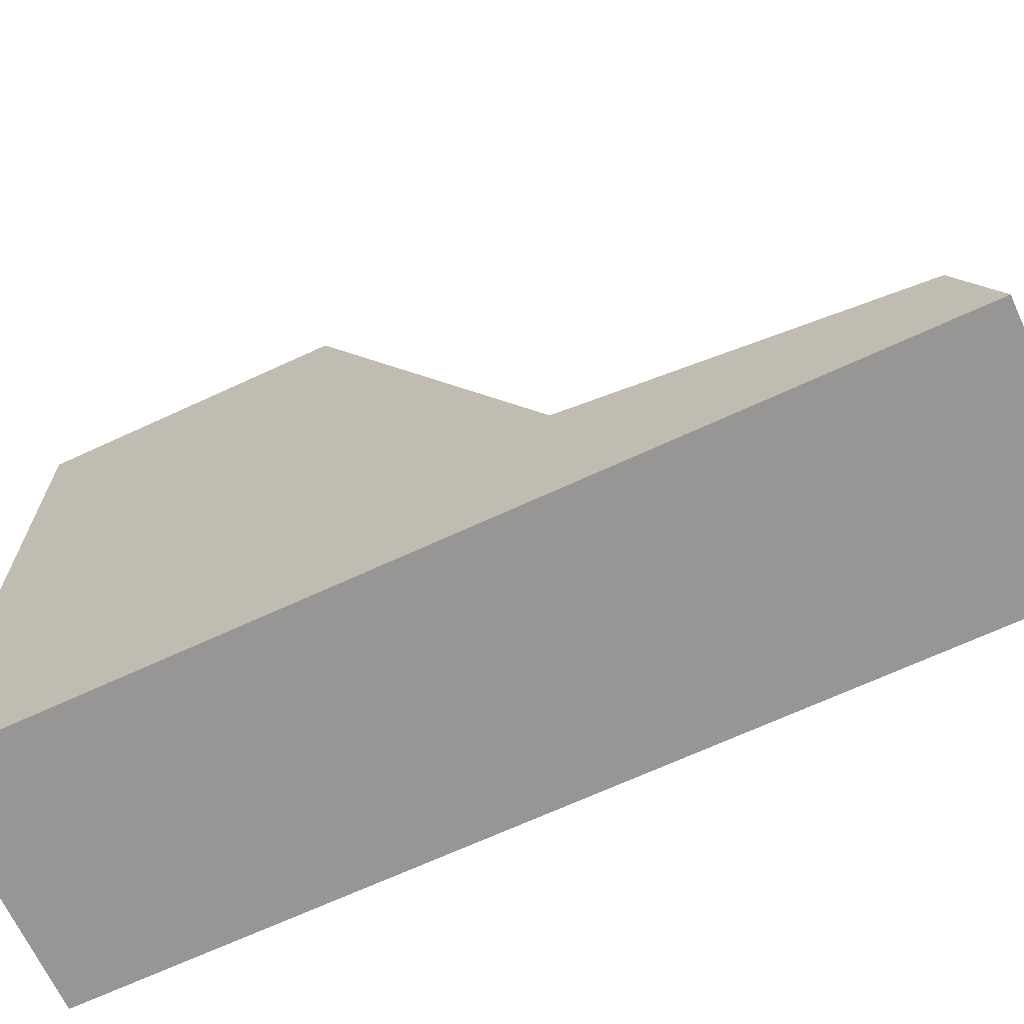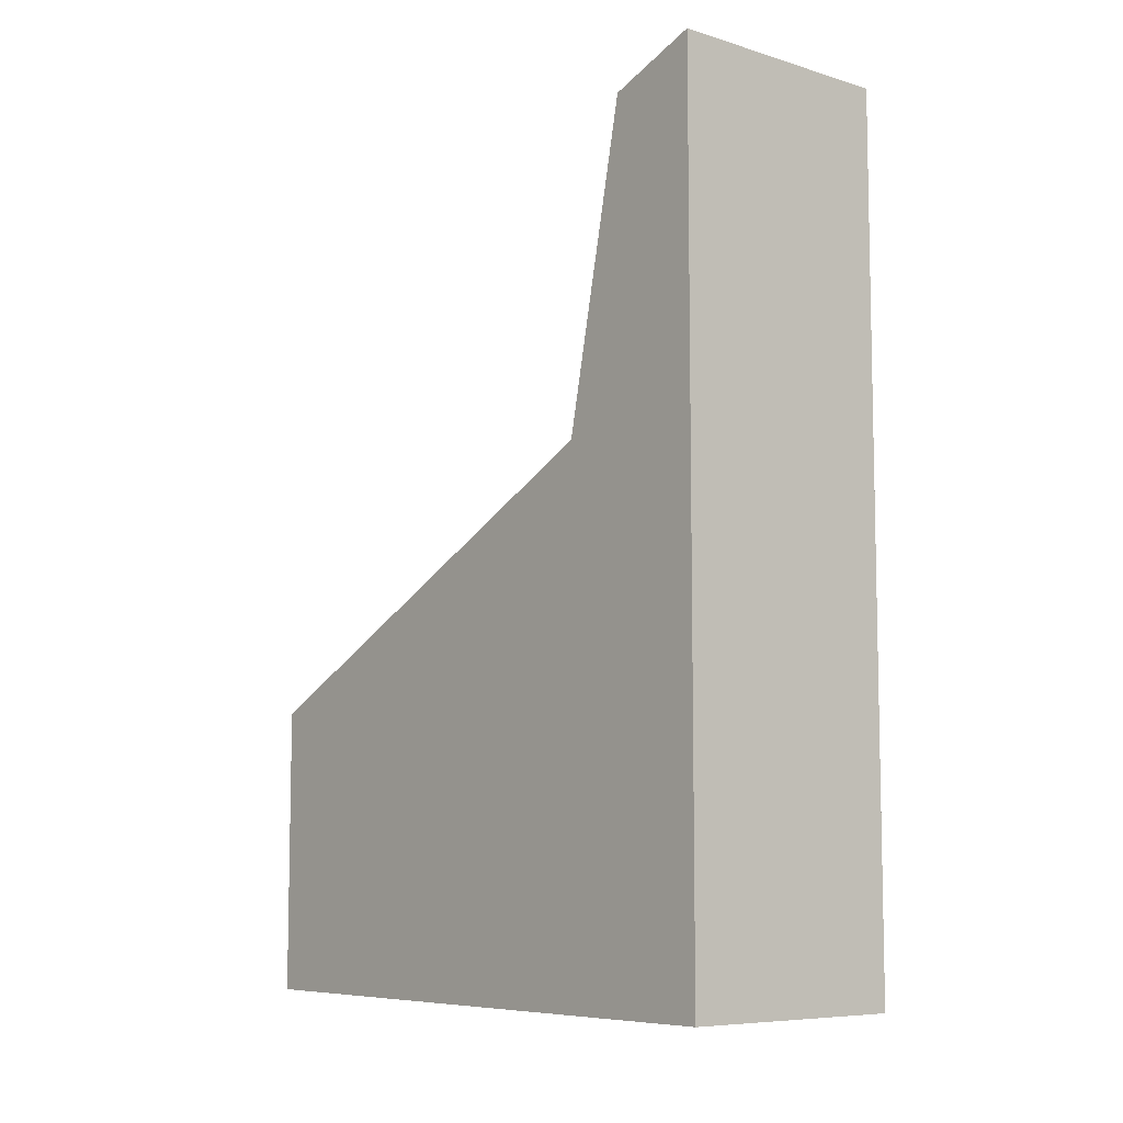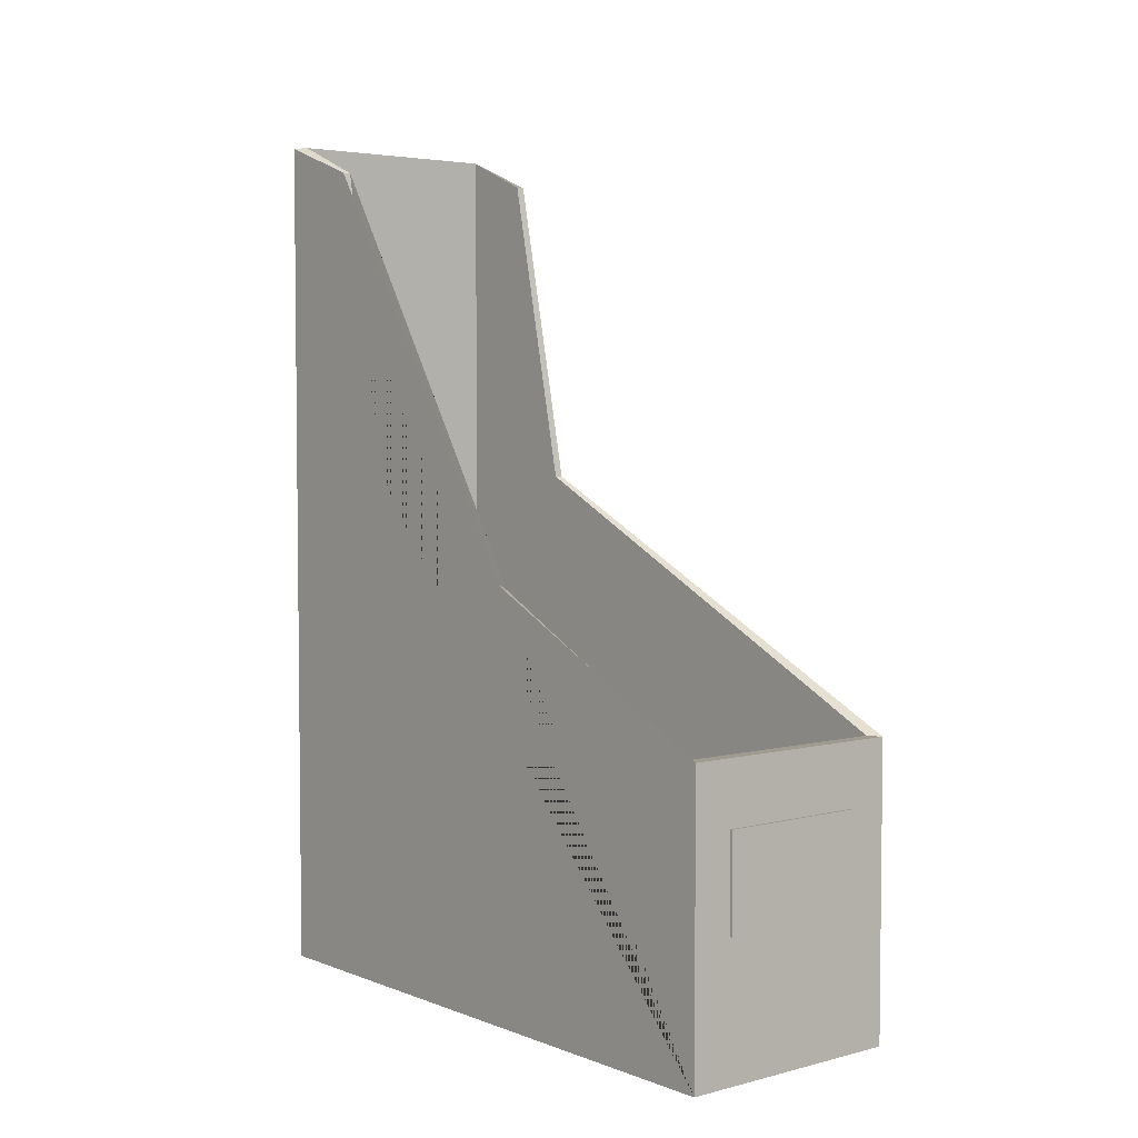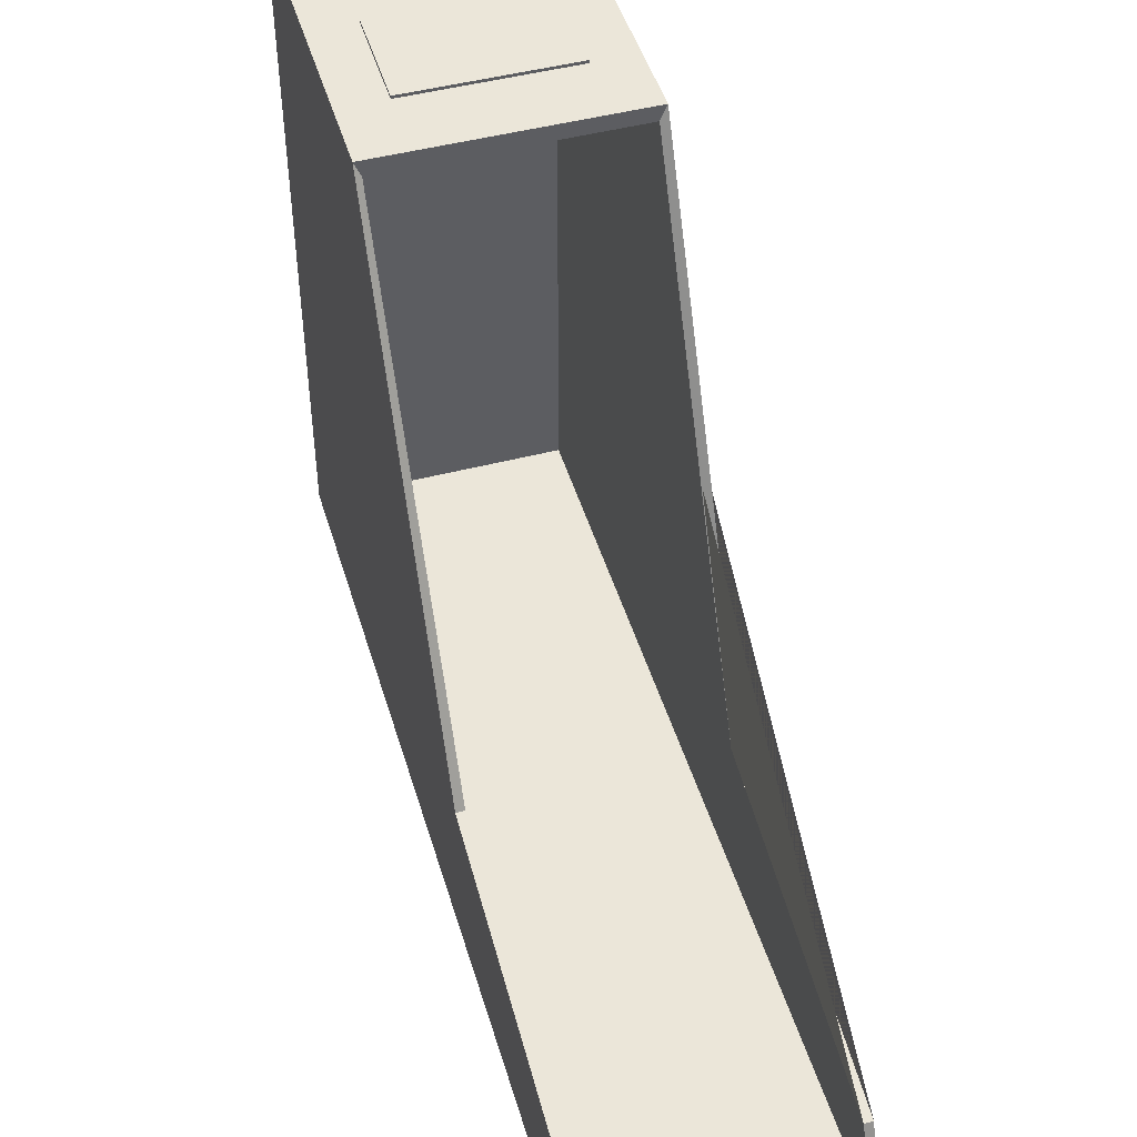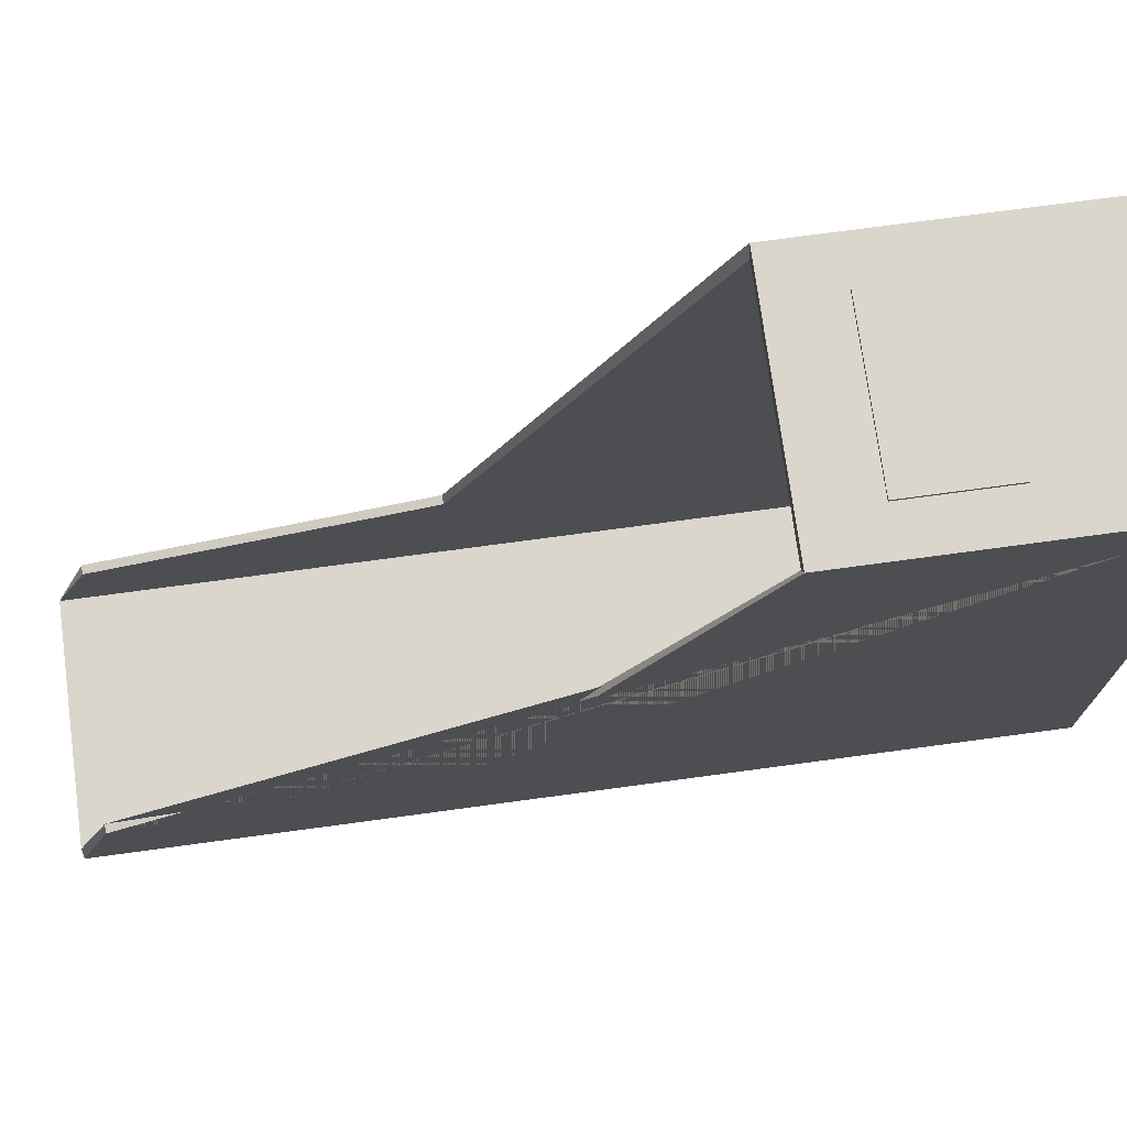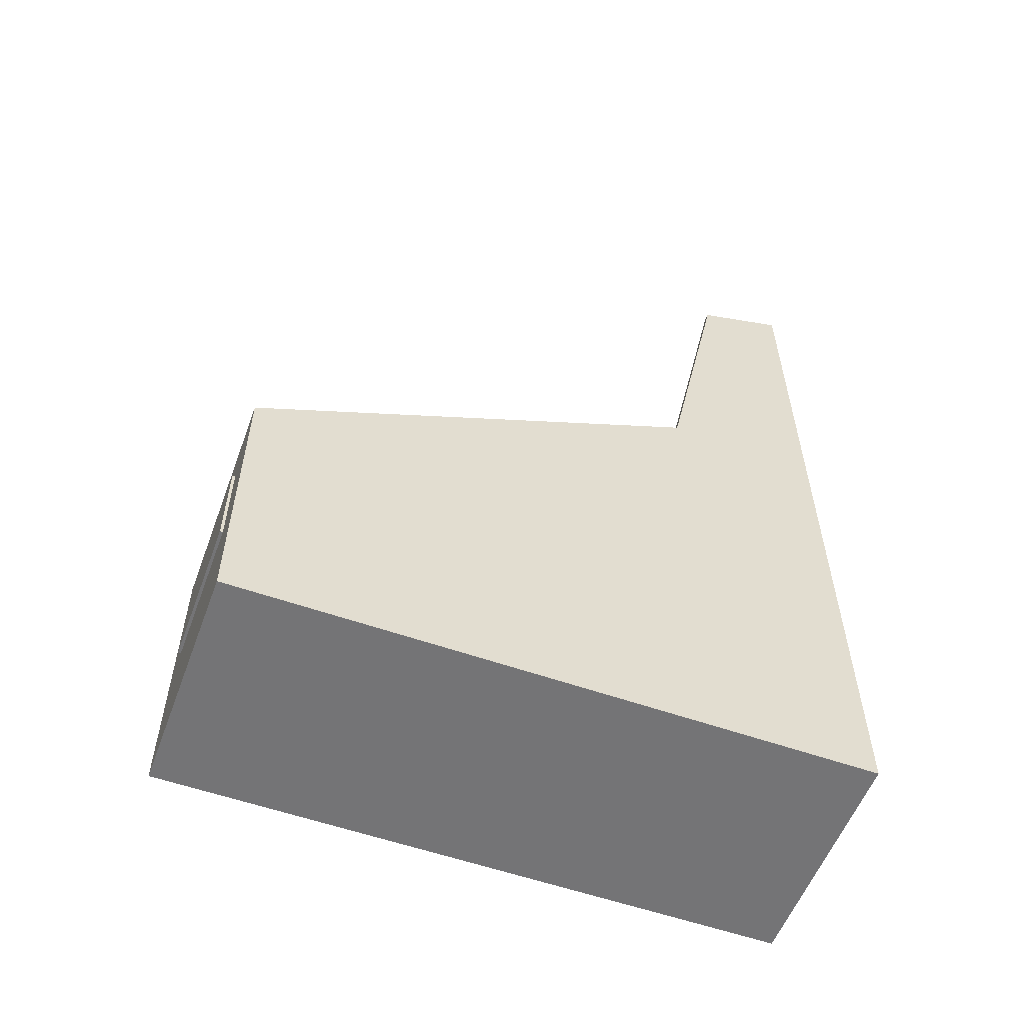
<metadata>
{"format":"obj","ext":"obj","renderer":"f3d","projection":"perspective","resolution":1024,"background":"white","views":[{"elev":-68.0,"azim":114.9,"up":"+Z"},{"elev":-7.8,"azim":140.2,"up":"+Y"},{"elev":4.1,"azim":-39.5,"up":"+Y"},{"elev":47.4,"azim":163.6,"up":"+Z"},{"elev":73.8,"azim":-97.7,"up":"+Z"},{"elev":-56.3,"azim":69.7,"up":"+Y"}]}
</metadata>
<code>
o Cube.003
v -10.2 -15.12 11.88
v -10.2 -19.29 11.88
v -10.2 -15.12 11.57
v -10.2 -19.29 11.57
v -16.84 -15.12 11.88
v -16.84 -19.29 11.88
v -16.84 -15.12 11.57
v -16.84 -19.29 11.57
v -18.64 -25.19 -15.88
v -18.64 13.06 -15.88
v -8.293 -25.19 -15.88
v -8.293 13.06 -15.88
v -18.64 -25.19 11.76
v -8.293 -25.19 11.76
v -8.293 -12.37 11.76
v -18.64 -12.37 11.76
v -8.293 -2.249 -8.83
v -18.64 -2.249 -8.83
v -18.64 11.6 -11.76
v -8.293 11.6 -11.76
v -18.44 -24.42 -15.33
v -18.39 13.06 -15.2
v -8.502 -24.42 -15.33
v -8.549 13.06 -15.2
v -18.44 -24.42 11.2
v -8.502 -24.42 11.2
v -8.566 -12.37 11.12
v -18.37 -12.37 11.12
v -8.655 -2.249 -8.83
v -18.28 -2.249 -8.83
v -18.28 11.6 -11.76
v -8.655 11.6 -11.76
f 1 2 4 3
f 3 4 8 7
f 7 8 6 5
f 5 6 2 1
f 3 7 5 1
f 8 4 2 6
f 9 10 12 11
f 11 12 20 17 15 14
f 14 15 16 13
f 13 16 18 19 10 9
f 11 14 13 9
f 21 23 24 22
f 23 26 27 29 32 24
f 26 25 28 27
f 25 21 22 31 30 28
f 23 21 25 26
f 12 10 22 24
f 10 19 31 22
f 16 15 27 28
f 18 16 28 30
f 15 17 29 27
f 17 20 32 29
f 19 18 30 31
f 20 12 24 32

</code>
